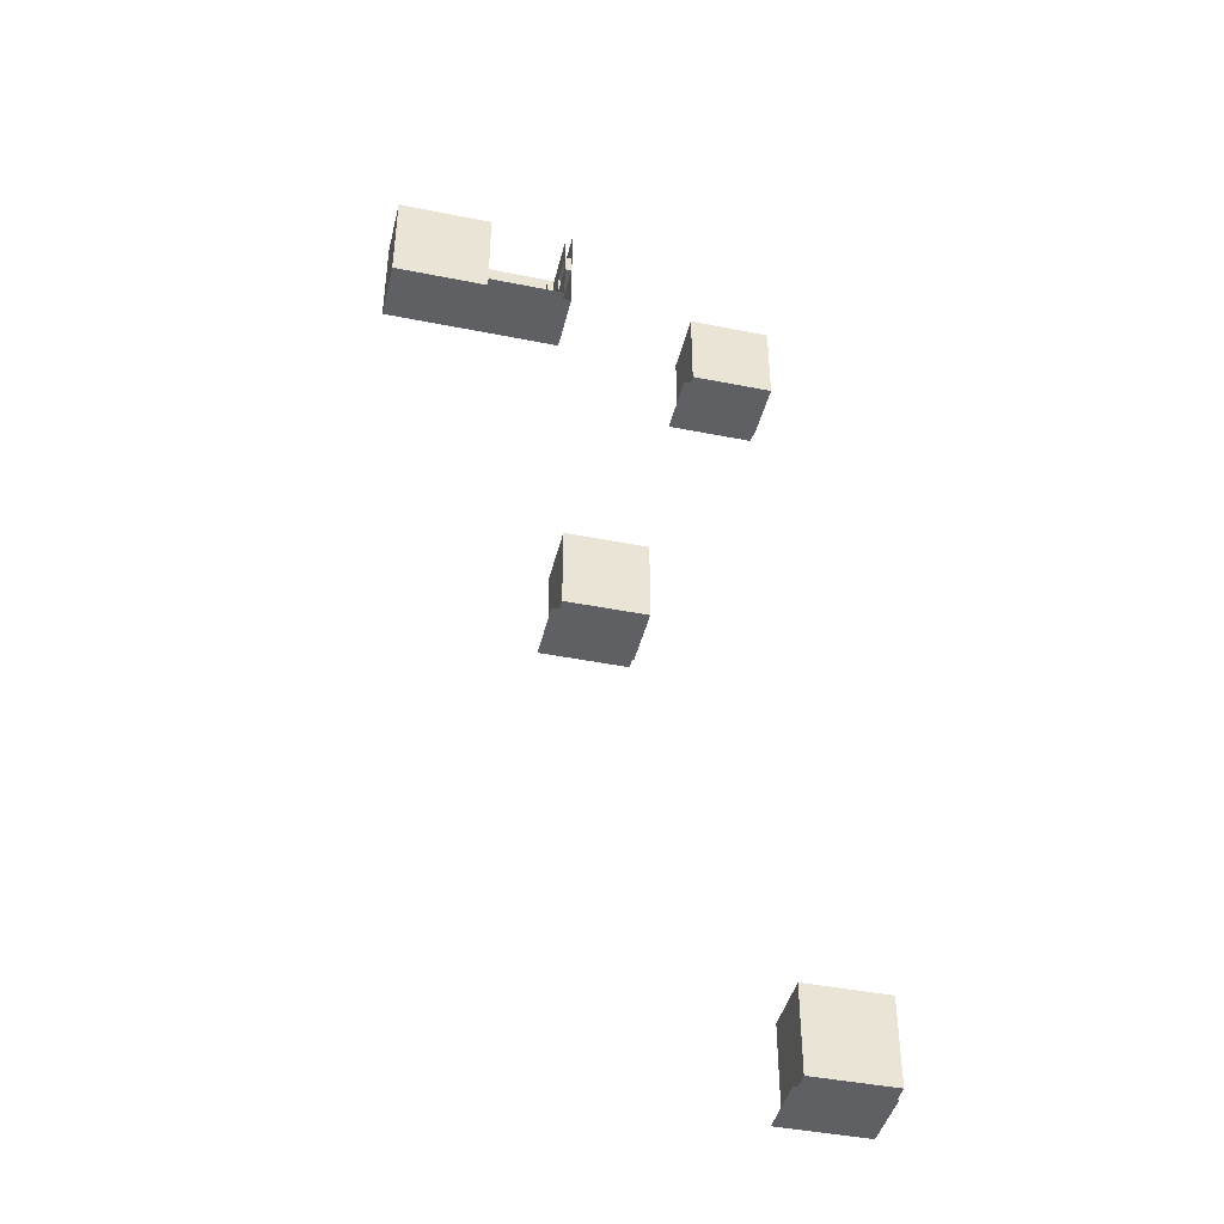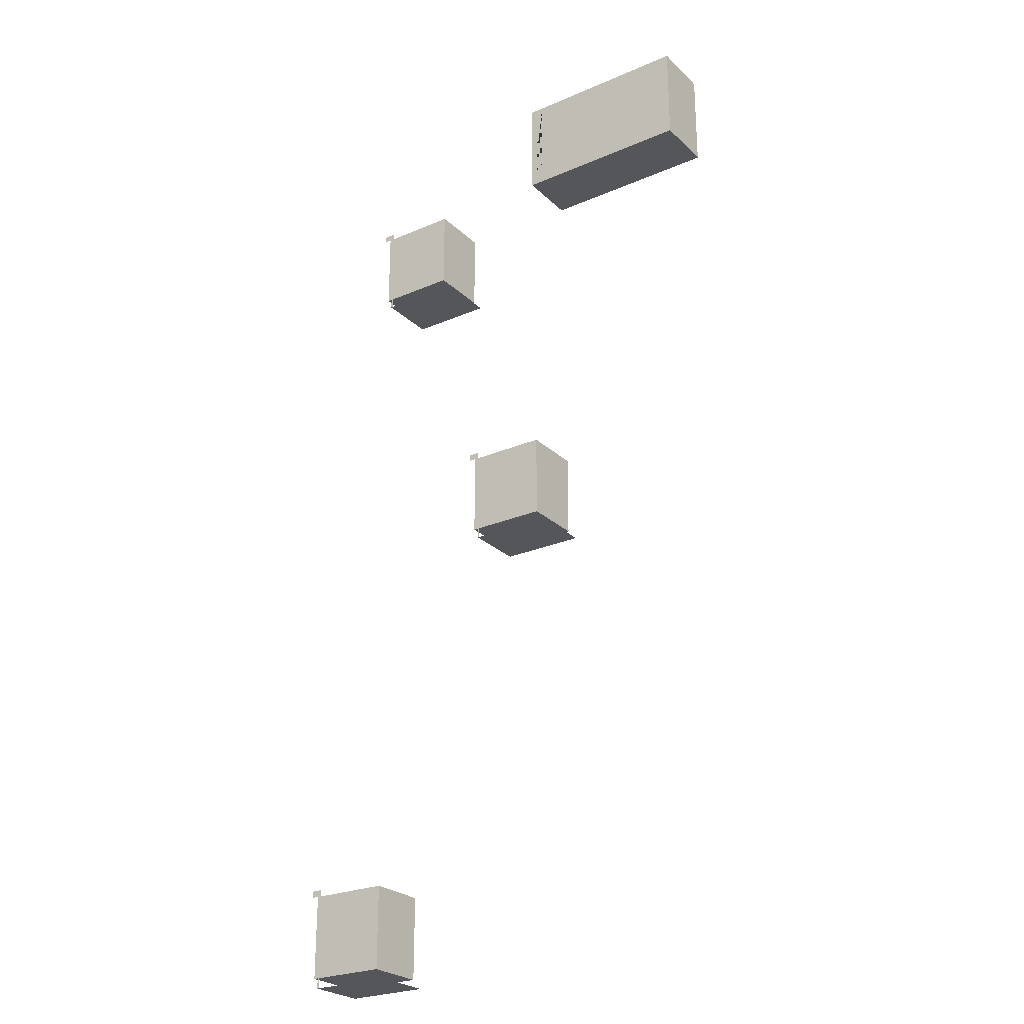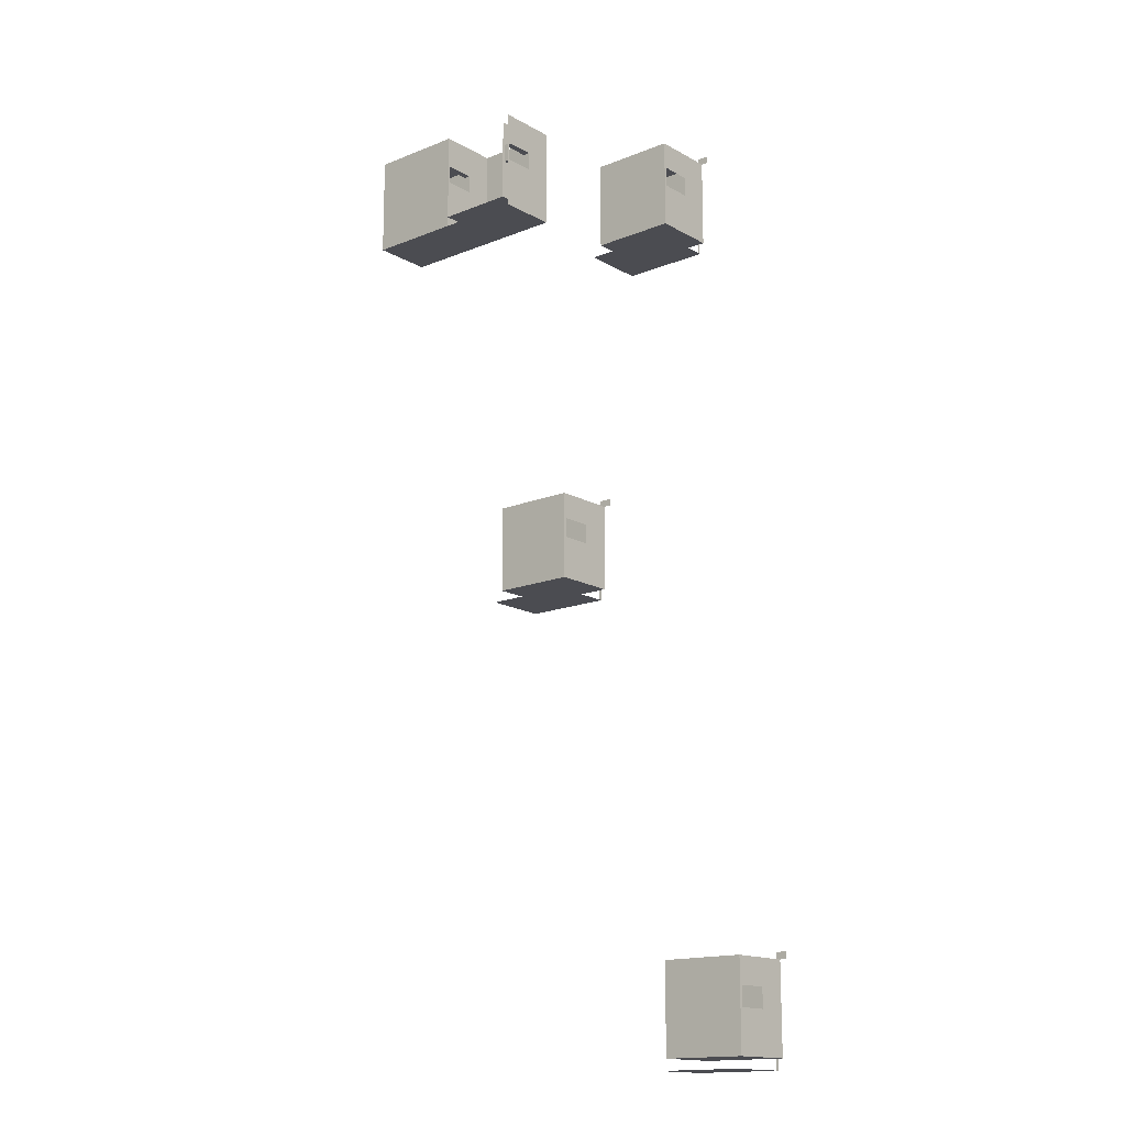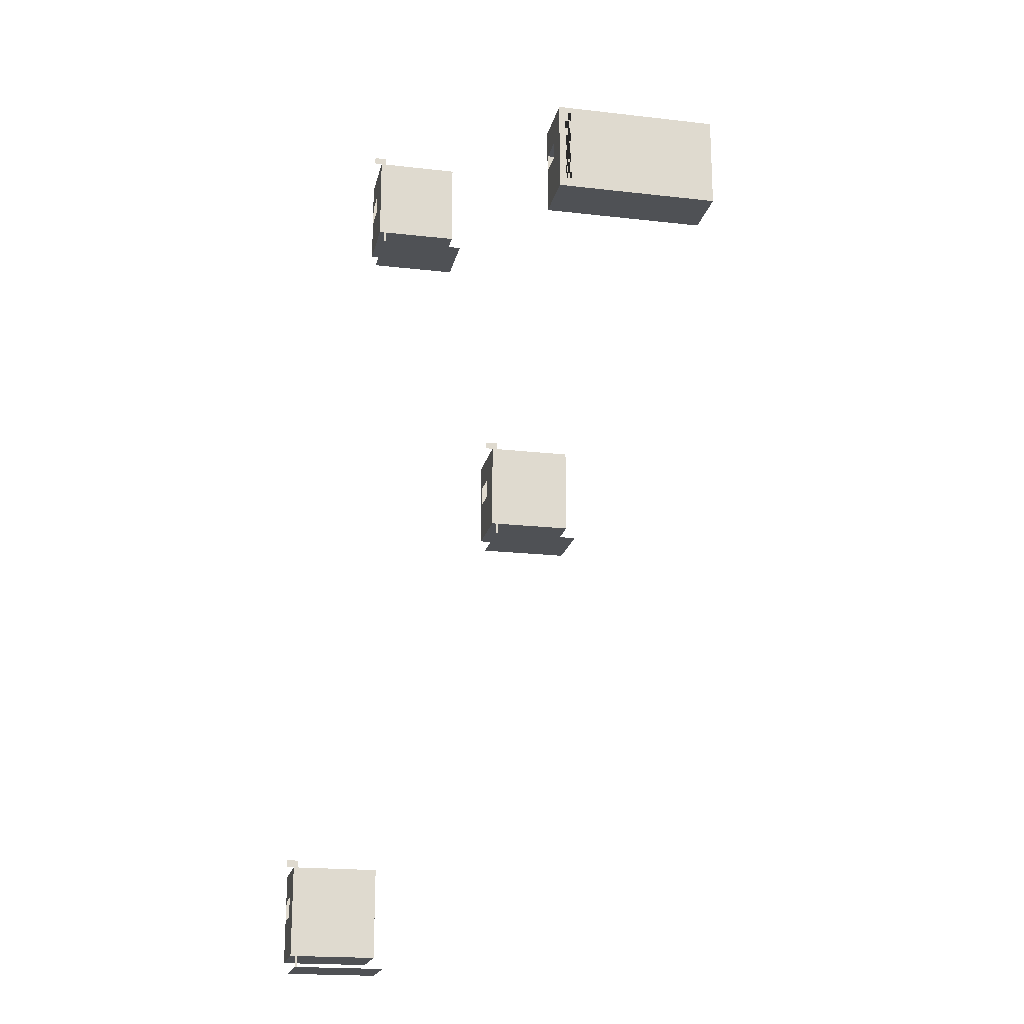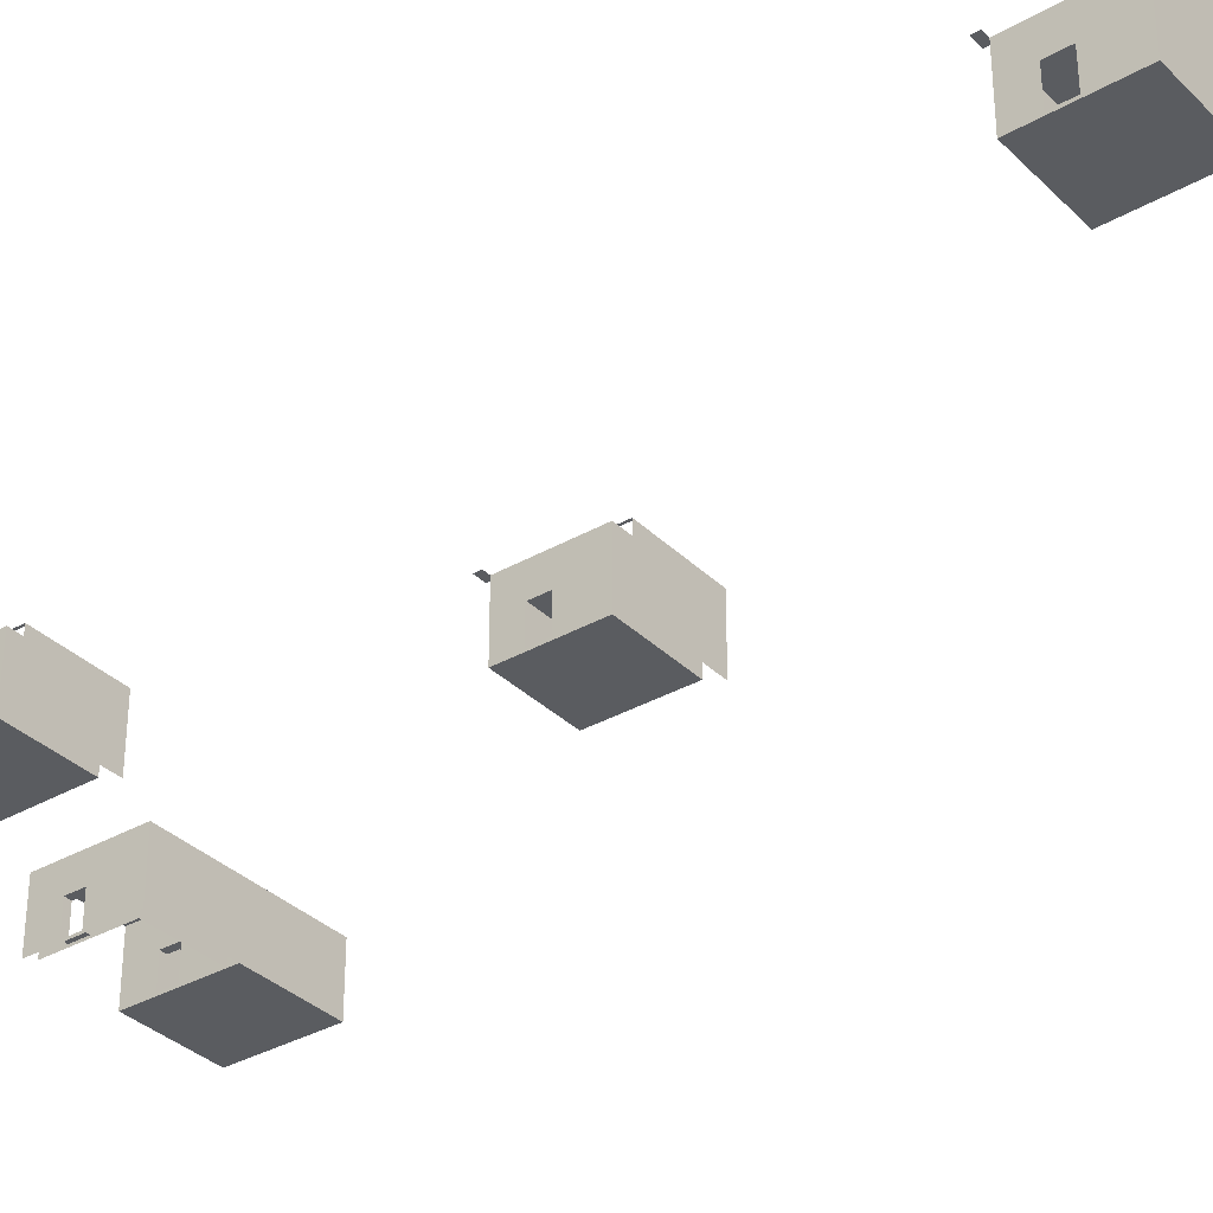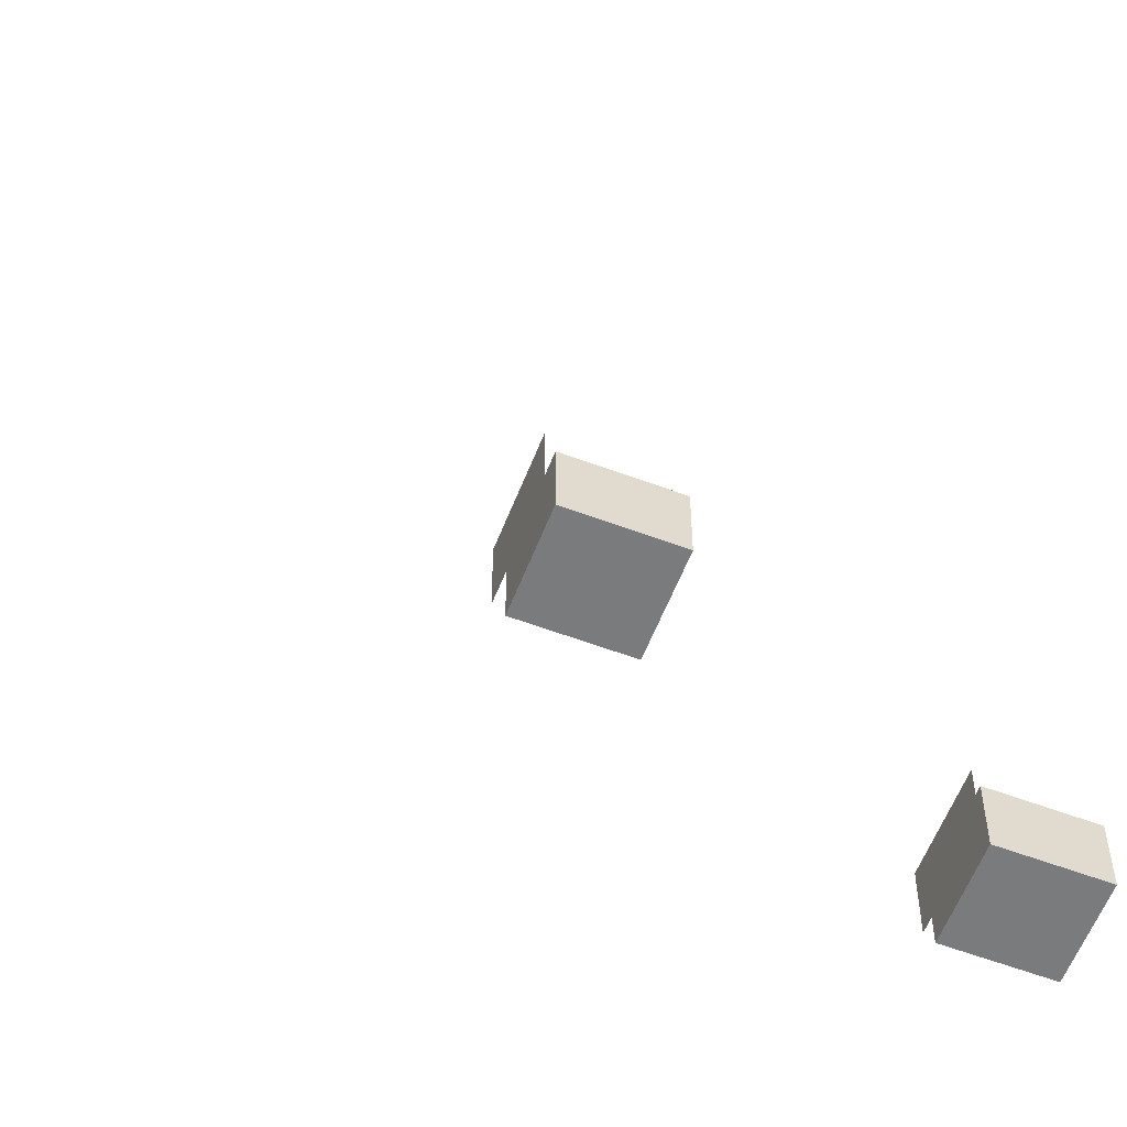
<metadata>
{"format":"obj","ext":"obj","renderer":"f3d","projection":"perspective","resolution":1024,"background":"white","views":[{"elev":-42.8,"azim":-13.4,"up":"+Z"},{"elev":-25.6,"azim":-145.4,"up":"+Z"},{"elev":-15.5,"azim":40.3,"up":"+Z"},{"elev":-19.6,"azim":167.9,"up":"+Z"},{"elev":-34.2,"azim":127.7,"up":"+Y"},{"elev":-58.3,"azim":-111.2,"up":"+Y"}]}
</metadata>
<code>
g Mesh1 Model
v 46.59 0.6886 -23.31
v 46.59 0.6886 -28.5
v 44.64 0.6886 -28.5
v 44.64 0.6886 -23.31
f 1 2 3 4
v 46.59 0 -39.72
f 1 5 2
v 46.59 0 -14.54
f 1 6 5
v 46.59 16.79 -14.54
f 6 1 7
v 46.59 16.79 -16.38
f 7 1 8
v 46.59 9.086 -23.31
f 9 8 1
v 46.59 16.79 -39.72
f 8 9 10
v 46.59 9.086 -28.5
f 10 9 11
v 44.64 9.086 -23.31
v 44.64 9.086 -28.5
f 11 9 12 13
f 9 1 4 12
v 44.64 0 -16.38
f 4 14 12
v 44.64 0 -39.72
f 14 4 15
f 15 4 3
v 44.64 16.79 -39.72
f 15 3 16
f 13 16 3
f 12 16 13
v 44.64 16.79 -16.38
f 12 17 16
f 17 12 14
v 22.47 0 -16.38
v 22.47 16.79 -16.38
v 42.8 16.79 -16.38
v 43.43 16.79 -16.38
f 14 18 19 20 21 17
v 22.47 0 -39.72
f 14 18 22 15
f 6 18 14
v 19.96 0 -14.54
f 23 18 6
f 18 23 22
v 19.96 0 -42.55
f 24 22 23
v 43.43 0 -42.55
f 22 24 25
v 42.8 16.79 -42.55
v 43.43 16.79 -42.55
v 19.96 16.79 -42.55
f 26 27 25 24 28
v 42.8 16.79 -39.72
v 43.43 16.79 -39.72
f 29 30 27 26
v 22.47 16.79 -39.72
f 22 15 16 30 29 31
f 22 25 15
v 46.59 0 -42.55
f 15 25 32
v 46.59 16.79 -42.55
f 32 25 27 33
v 45.94 16.79 -39.72
v 45.94 16.79 -16.38
f 34 10 33 27 30 16 17 35
v 68.11 0 -39.72
v 68.11 16.79 -39.72
v 66.27 16.79 -39.72
v 45.94 0 -39.72
f 5 36 37 38 10 34 39
v 68.11 0.6886 -28.5
f 36 40 37
v 68.11 0.6886 -23.31
f 36 41 40
v 68.11 0 -16.38
f 42 41 36
v 68.11 9.086 -23.31
f 41 42 43
v 68.11 16.79 -16.38
f 44 43 42
f 43 44 37
v 66.27 16.79 -16.38
f 38 45 44 37
v 60.6 16.79 -34.05
f 38 46 45
v 52.26 16.79 -34.05
f 38 47 46
f 10 47 38
v 52.26 16.79 -22.05
f 47 10 48
f 8 48 10
f 48 8 45
v 70.06 16.79 -14.54
v 70.06 16.79 -42.55
v 66.27 16.79 -42.55
f 45 8 7 49 50 51 38 37 44
v 43.43 16.79 -14.54
f 52 7 8 35 17 21
v 19.96 16.79 -14.54
f 23 6 7 52 53
v 19.96 16.79 -16.38
f 53 52 21 20 19 54
f 20 21 30 29
f 16 30 21 17
v 33.87 16.79 -30.79
f 29 55 20
v 31.4 16.79 -30.79
f 29 56 55
f 31 56 29
v 31.4 16.79 -25.31
f 56 31 57
f 19 57 31
f 57 19 20
v 33.87 16.79 -25.31
f 57 20 58
f 58 20 55
f 57 58 55 56
f 31 29 26 28 54 19
f 24 23 53 54 28
f 18 22 31 19
f 8 10 34 35
v 70.06 9.086 -23.31
f 49 59 50
v 70.06 0.6886 -23.31
f 59 49 60
v 70.06 0 -14.54
f 61 60 49
v 70.06 0 -42.55
f 60 61 62
v 70.06 0.6886 -28.5
f 60 62 63
v 70.06 9.086 -28.5
f 63 62 64
f 50 64 62
f 50 59 64
v 68.11 9.086 -28.5
f 64 59 43 65
f 59 60 41 43
f 60 63 40 41
f 63 64 65 40
f 65 37 40
f 43 37 65
f 62 32 33 51 50
f 10 32 33
f 10 5 32
f 10 11 5
f 2 5 11
f 2 11 13 3
f 6 32 5
f 6 14 32
f 15 32 14
f 51 33 10 38
v 60.6 16.79 -22.05
f 48 45 66
f 66 45 46
v 56.44 16.79 -29.86
f 46 67 66
v 56.41 16.79 -29.86
f 46 68 67
f 47 68 46
v 56.41 16.79 -26.24
f 68 47 69
f 48 69 47
f 69 48 66
v 56.44 16.79 -26.24
f 69 66 70
f 70 66 67
f 68 69 70 67
g Mesh2 Model
v 104.3 16.79 -41.95
v 124.6 16.79 -41.95
v 124.6 16.79 -65.29
v 104.3 16.79 -65.29
f 71 72 73 74
v 126.5 0 -41.95
v 104.3 0 -41.95
v 125.3 16.79 -41.95
v 126.5 16.79 -41.95
f 75 76 71 72 77 78
v 104.3 0 -65.29
v 126.5 0 -65.29
f 75 76 79 80
f 76 79 74 71
v 126.5 16.79 -65.29
v 125.3 16.79 -65.29
f 79 80 81 82 73 74
v 126.5 0.6886 -54.08
f 80 83 81
v 126.5 0.6886 -48.89
f 80 84 83
f 75 84 80
v 126.5 9.086 -48.89
f 84 75 85
f 78 85 75
f 85 78 81
f 81 82 77 78
f 72 77 82 73
v 125.3 16.79 -68.12
v 124.6 16.79 -68.12
f 73 82 86 87
v 125.3 0 -68.12
v 101.8 0 -68.12
v 101.8 16.79 -68.12
f 87 86 88 89 90
v 125.3 16.79 -40.11
v 128.4 16.79 -40.11
v 128.4 16.79 -41.95
v 127.8 16.79 -41.95
f 91 92 93 94 78 77
v 126.5 9.086 -54.08
f 85 81 95
f 95 81 83
g Mesh3 Model
v 91.32 16.79 -133.2
v 91.32 9.086 -140.1
v 91.32 0 -133.2
f 96 97 98
v 91.32 16.79 -156.5
f 97 96 99
v 90.11 16.79 -156.5
v 90.11 16.79 -133.2
f 99 100 101 96
v 69.15 0 -156.5
v 91.32 0 -156.5
v 89.48 16.79 -156.5
v 69.15 16.79 -156.5
f 102 103 99 100 104 105
v 69.15 0 -133.2
f 98 106 102 103
v 69.15 16.79 -133.2
v 89.48 16.79 -133.2
f 98 106 107 108 101 96
f 106 102 105 107
f 107 108 104 105
f 108 101 100 104
v 90.11 16.79 -159.3
v 89.48 16.79 -159.3
f 104 100 109 110
v 90.11 0 -159.3
v 66.64 0 -159.3
v 66.64 16.79 -159.3
f 110 109 111 112 113
v 90.11 16.79 -131.3
v 93.27 16.79 -131.3
v 93.27 16.79 -133.2
v 92.62 16.79 -133.2
f 114 115 116 117 96 101
v 91.32 0.6886 -140.1
f 98 118 103
f 118 98 97
v 91.32 0.6886 -145.3
f 103 118 119
f 103 119 99
v 91.32 9.086 -145.3
f 120 99 119
f 97 99 120
g Mesh4 Model
v 123.2 0 -281.7
v 145.4 0 -281.7
v 145.4 16.79 -281.7
v 144.2 16.79 -281.7
v 143.5 16.79 -281.7
v 123.2 16.79 -281.7
f 121 122 123 124 125 126
v 145.4 0 -258.3
v 123.2 0 -258.3
f 127 128 121 122
v 123.2 16.79 -258.3
v 143.5 16.79 -258.3
v 144.2 16.79 -258.3
v 145.4 16.79 -258.3
f 127 128 129 130 131 132
f 128 121 126 129
f 129 130 125 126
f 130 131 124 125
f 123 124 131 132
v 144.2 16.79 -256.5
v 147.3 16.79 -256.5
v 147.3 16.79 -258.3
v 146.7 16.79 -258.3
f 133 134 135 136 132 131
v 145.4 9.086 -265.3
f 137 132 123
f 132 137 127
v 145.4 0.6886 -265.3
f 138 127 137
f 127 138 122
v 145.4 0.6886 -270.5
f 122 138 139
f 122 139 123
v 145.4 9.086 -270.5
f 140 123 139
f 137 123 140
v 144.2 16.79 -284.5
v 143.5 16.79 -284.5
f 125 124 141 142
v 144.2 0 -284.5
v 120.7 0 -284.5
v 120.7 16.79 -284.5
f 142 141 143 144 145

</code>
